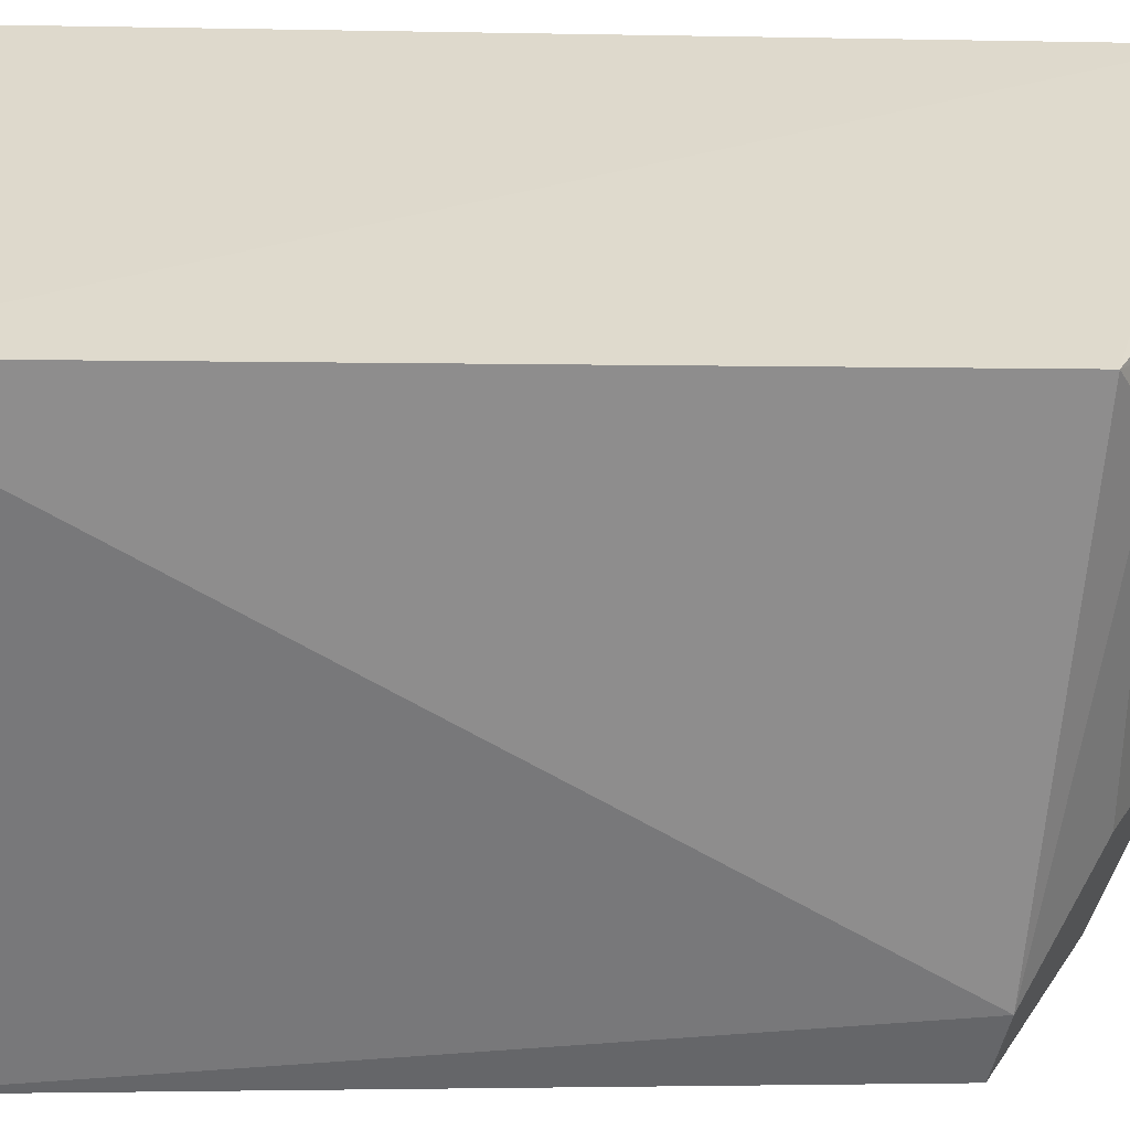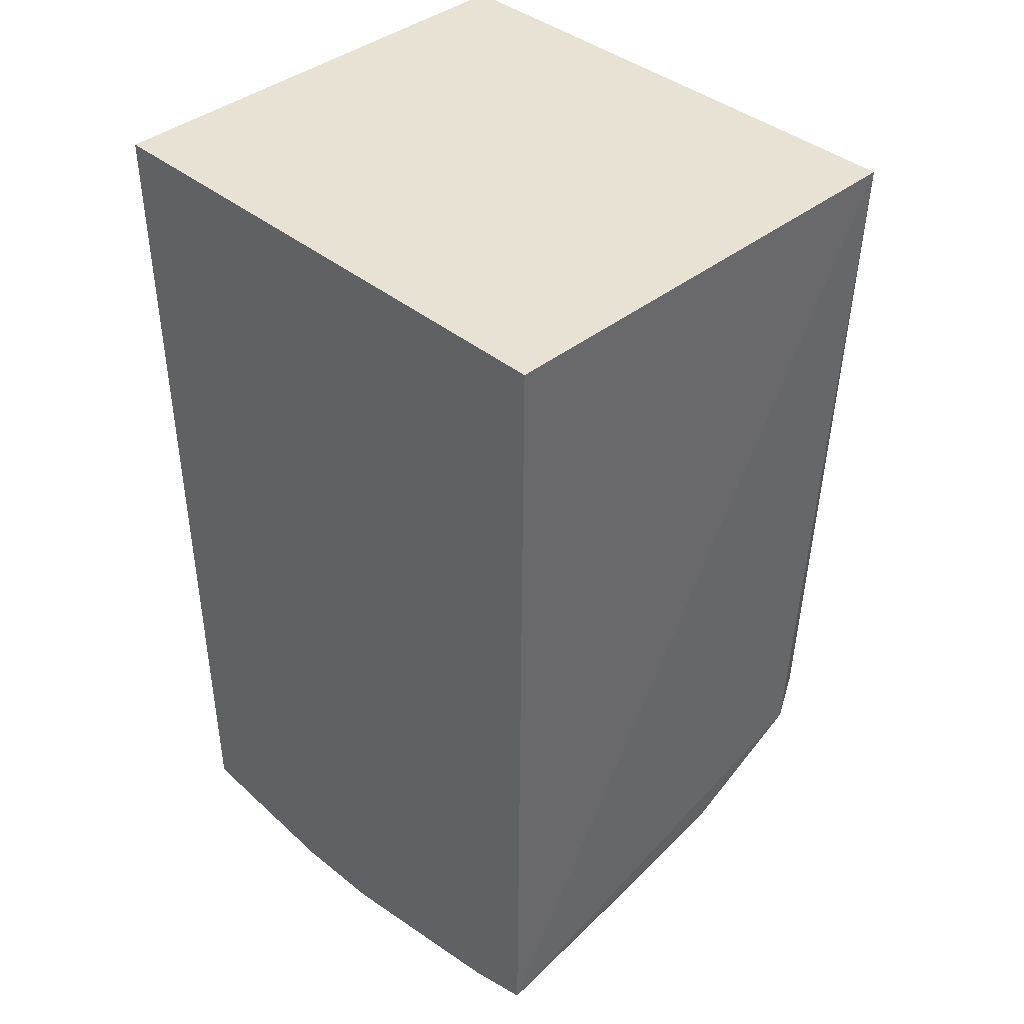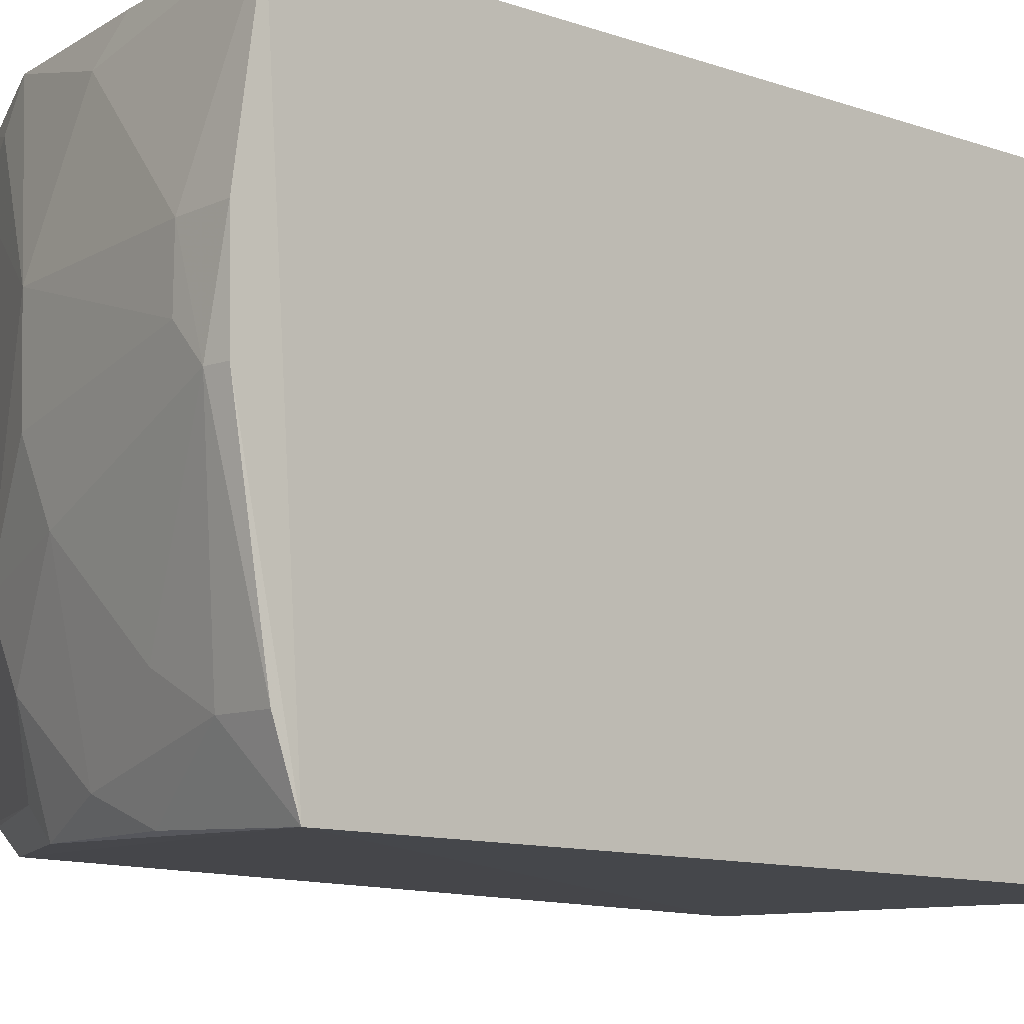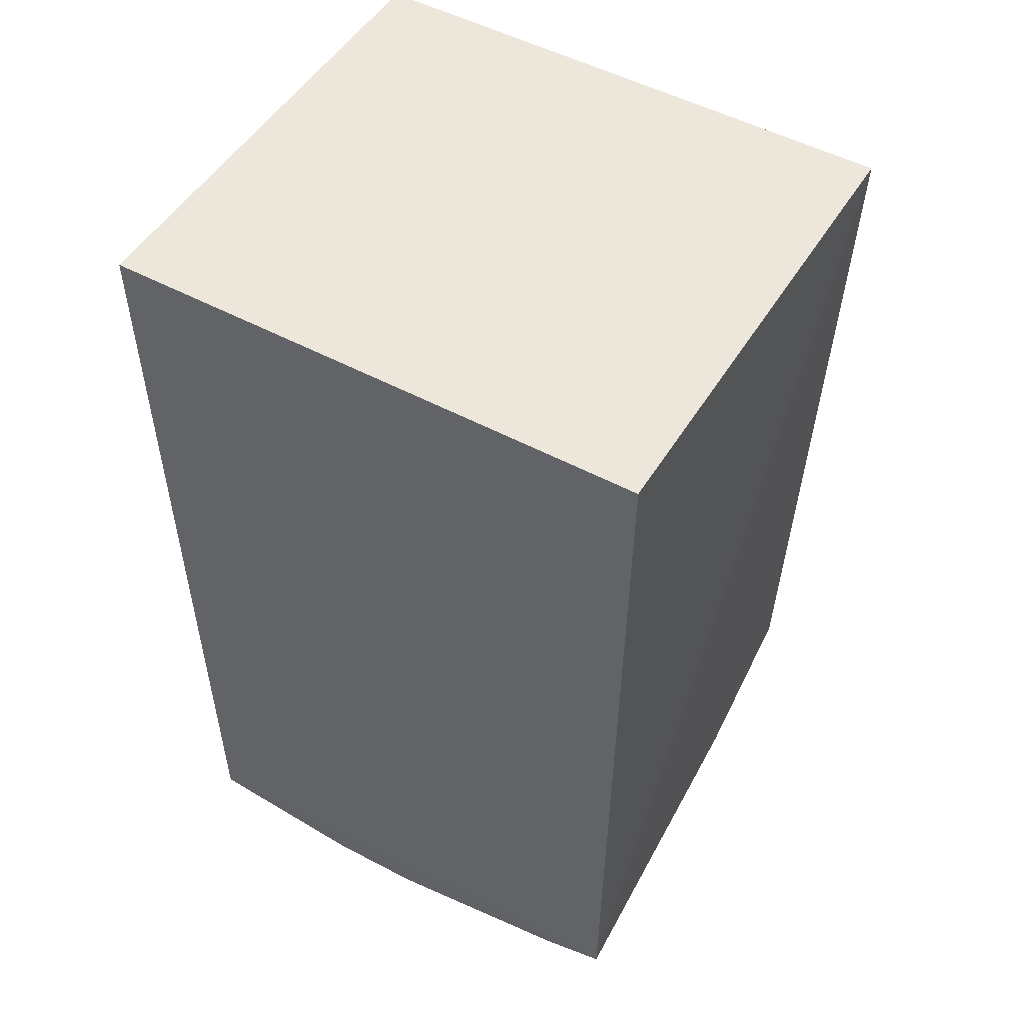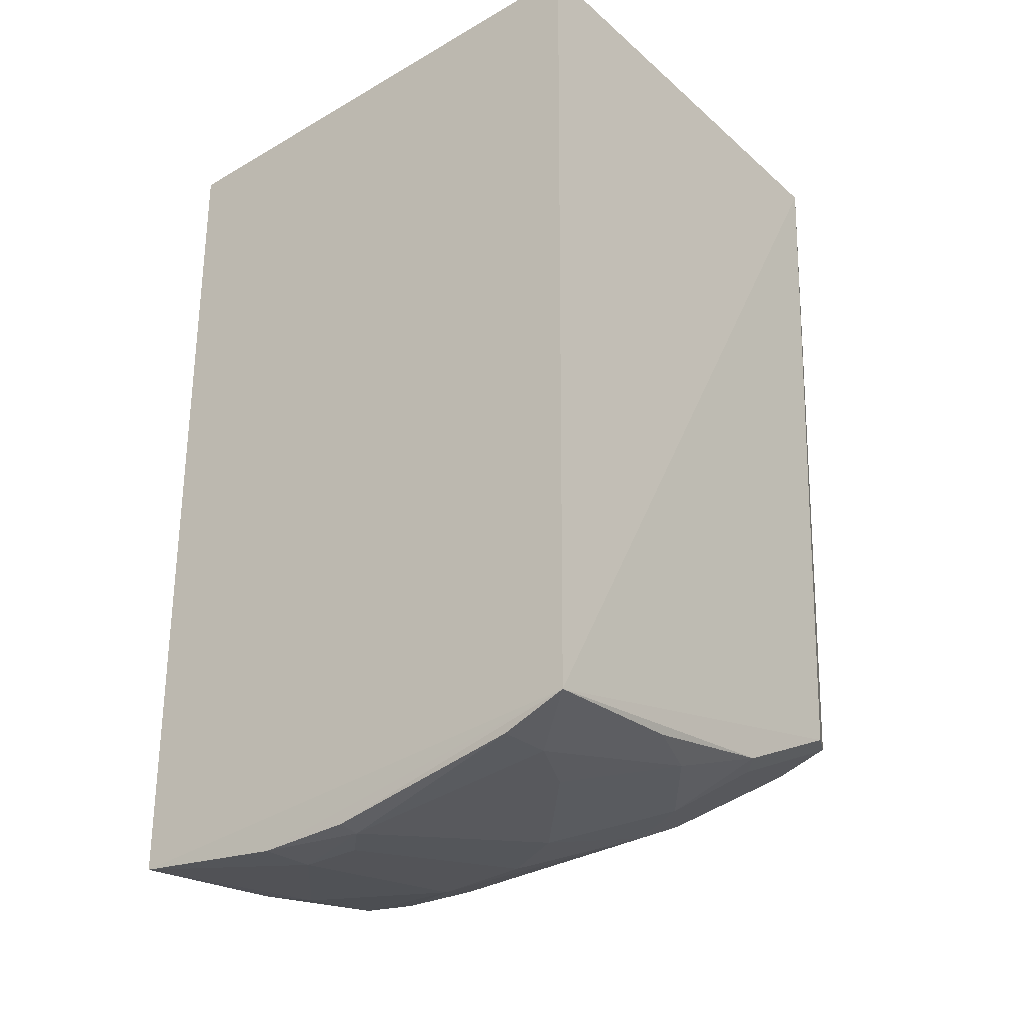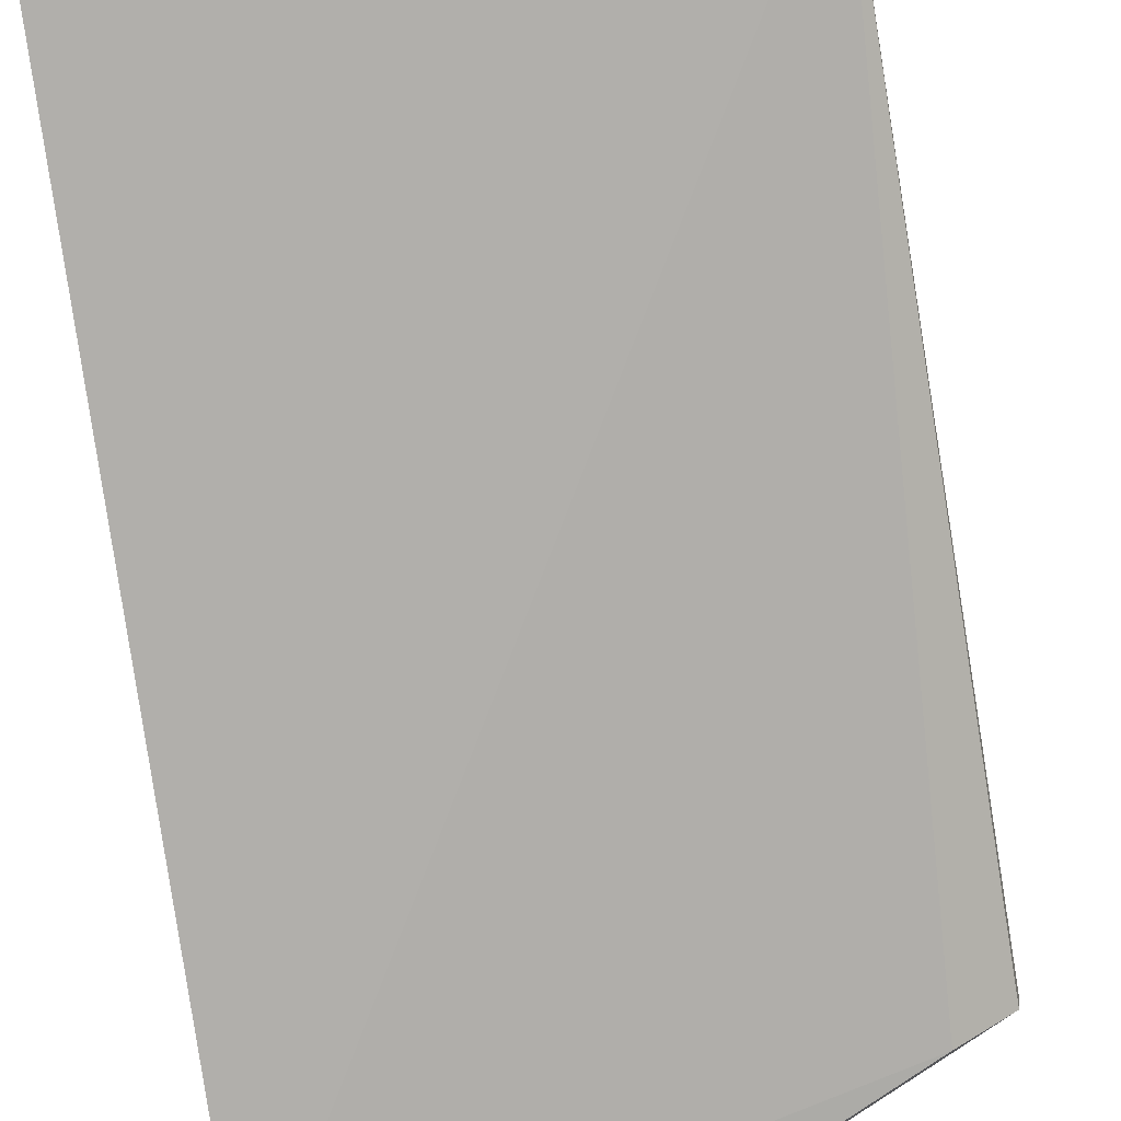
<metadata>
{"format":"obj","ext":"obj","renderer":"f3d","projection":"perspective","resolution":1024,"background":"white","views":[{"elev":32.0,"azim":-88.9,"up":"+Z"},{"elev":39.7,"azim":135.4,"up":"+Y"},{"elev":-9.8,"azim":46.7,"up":"+Z"},{"elev":50.6,"azim":120.5,"up":"+Y"},{"elev":-31.5,"azim":129.3,"up":"+Y"},{"elev":-79.0,"azim":-172.3,"up":"+Z"}]}
</metadata>
<code>
v 0.008996 -0.3702 0.00488
v 0.008908 -0.3545 -0.23
v 0.01077 0.02762 0.007576
v -0.2013 0.02762 0.007576
v -0.2151 -0.303 -0.1887
v 0.01077 0.02762 -0.2348
v -0.1076 -0.3635 -0.1122
v -0.1925 -0.3186 0.002942
v -0.2013 0.02762 -0.2348
v -0.1316 -0.3332 -0.2266
v -0.001781 -0.3802 -0.1123
v -0.1321 -0.3493 0.003058
v -0.1764 -0.3319 -0.154
v -0.192 -0.3025 -0.2264
v 0.008022 -0.3792 -0.1123
v -0.04674 -0.362 -0.1847
v -0.0167 -0.3788 -0.06959
v -0.1769 -0.3329 -0.02432
v -0.1309 -0.347 -0.1843
v -0.1458 -0.3314 -0.2144
v -0.2121 -0.2972 -0.2158
v 0.008059 -0.3643 -0.2004
v -0.0923 -0.3474 -0.2152
v -0.09244 -0.3635 -0.1425
v -0.07728 -0.3635 -0.0119
v 0.008161 -0.3801 -0.06948
v -0.01675 -0.3791 -0.0971
v -0.1458 -0.3466 -0.01283
v -0.1462 -0.3473 -0.154
v -0.2062 -0.3007 -0.2143
v -0.01661 -0.363 -0.2001
v -0.06198 -0.3474 -0.227
v -0.06195 -0.3623 0.002976
v -0.1077 -0.3644 -0.06953
f 1 3 4
f 6 4 3
f 6 1 2
f 6 3 1
f 8 1 4
f 8 4 5
f 9 5 4
f 9 4 6
f 9 6 2
f 12 1 8
f 14 9 2
f 14 2 10
f 18 8 5
f 18 5 13
f 20 10 19
f 20 19 13
f 20 13 5
f 21 5 9
f 21 9 14
f 21 14 10
f 21 10 20
f 22 15 11
f 22 2 15
f 23 19 10
f 24 16 11
f 24 23 16
f 24 19 23
f 25 17 1
f 26 1 17
f 26 15 2
f 26 2 1
f 26 17 11
f 26 11 15
f 27 11 17
f 27 24 11
f 27 7 24
f 28 12 8
f 28 8 18
f 29 18 13
f 29 13 19
f 29 24 7
f 29 19 24
f 30 21 20
f 30 20 5
f 30 5 21
f 31 22 11
f 31 11 16
f 31 16 23
f 31 2 22
f 32 23 10
f 32 10 2
f 32 31 23
f 32 2 31
f 33 25 1
f 33 1 12
f 33 12 25
f 34 25 12
f 34 17 25
f 34 27 17
f 34 7 27
f 34 12 28
f 34 29 7
f 34 28 18
f 34 18 29

</code>
